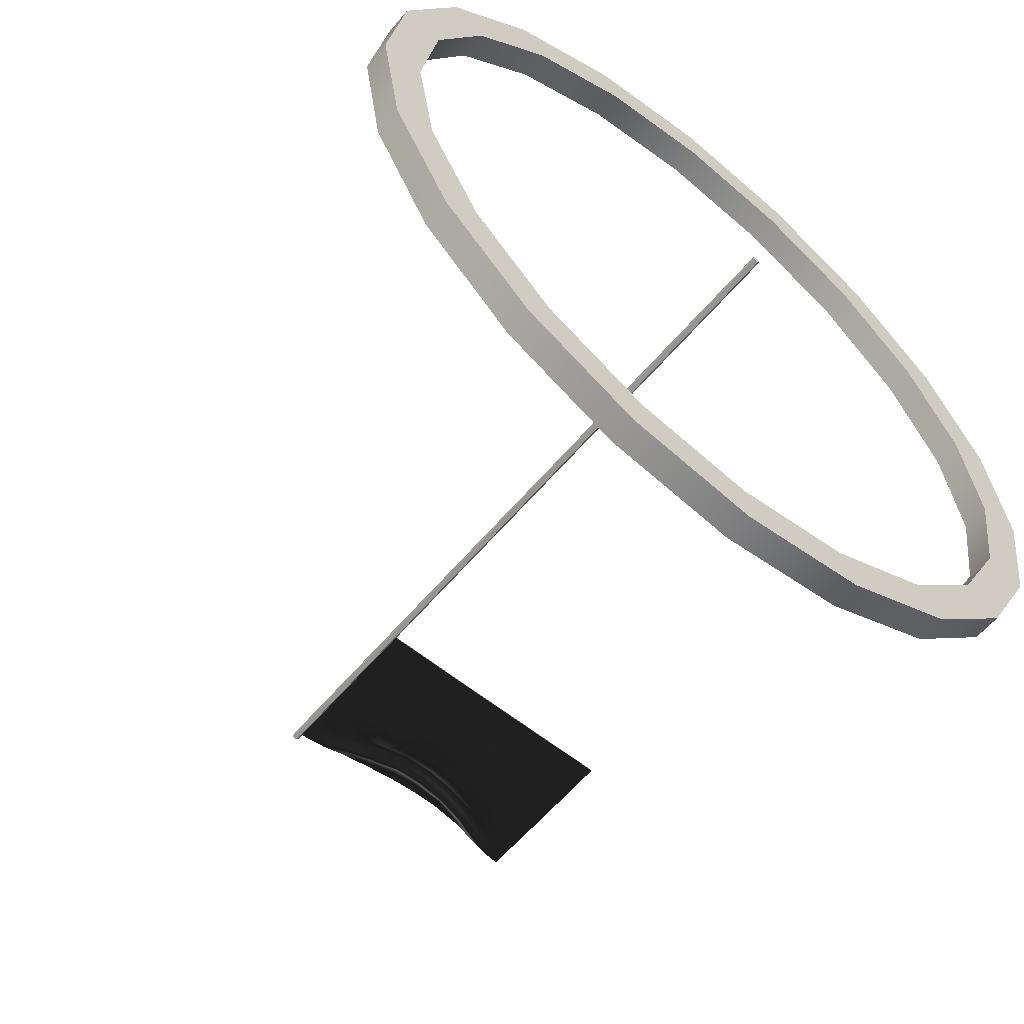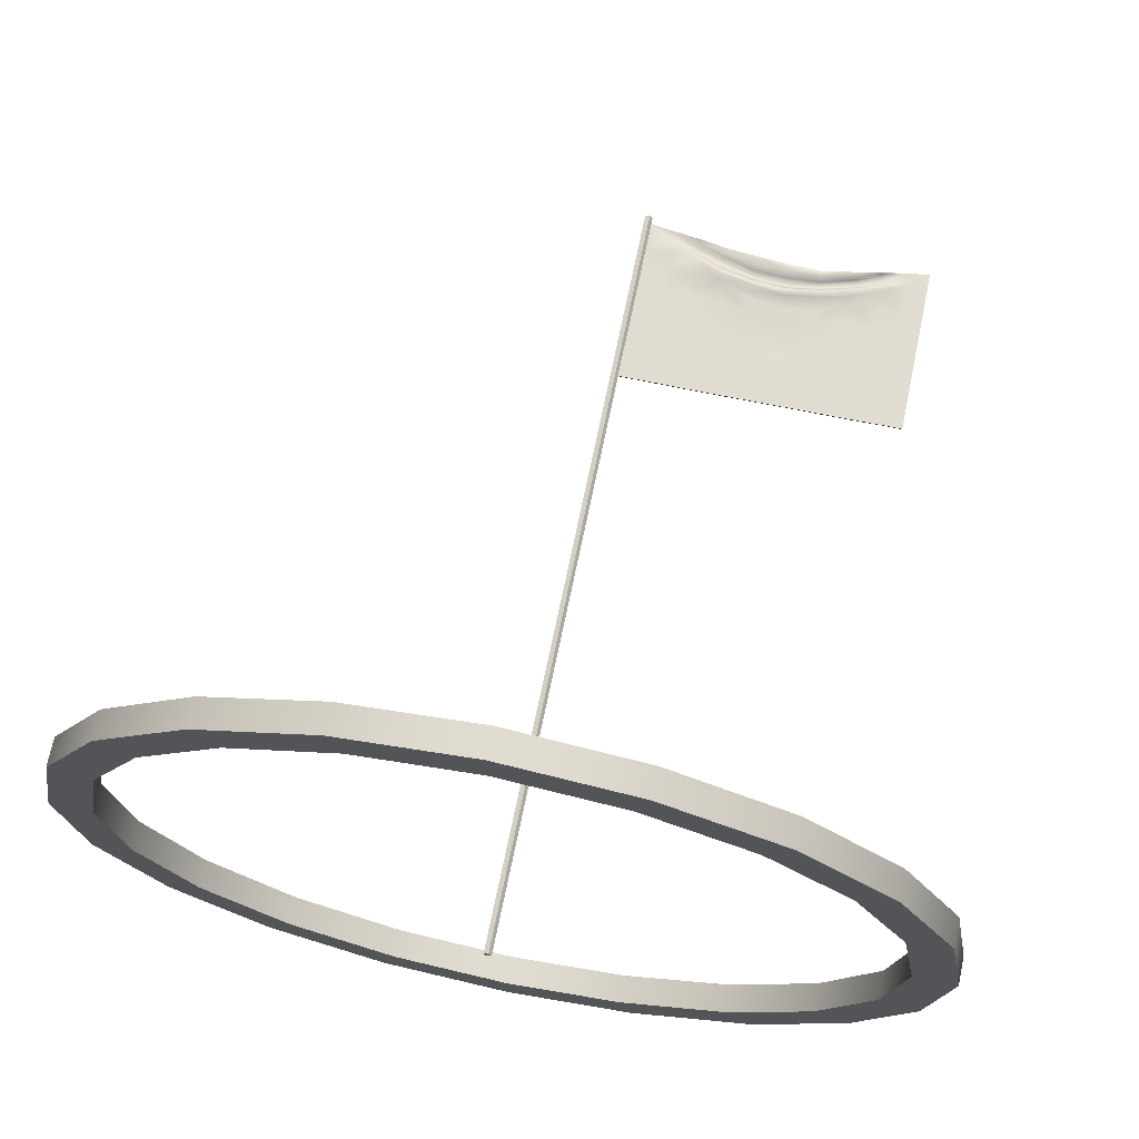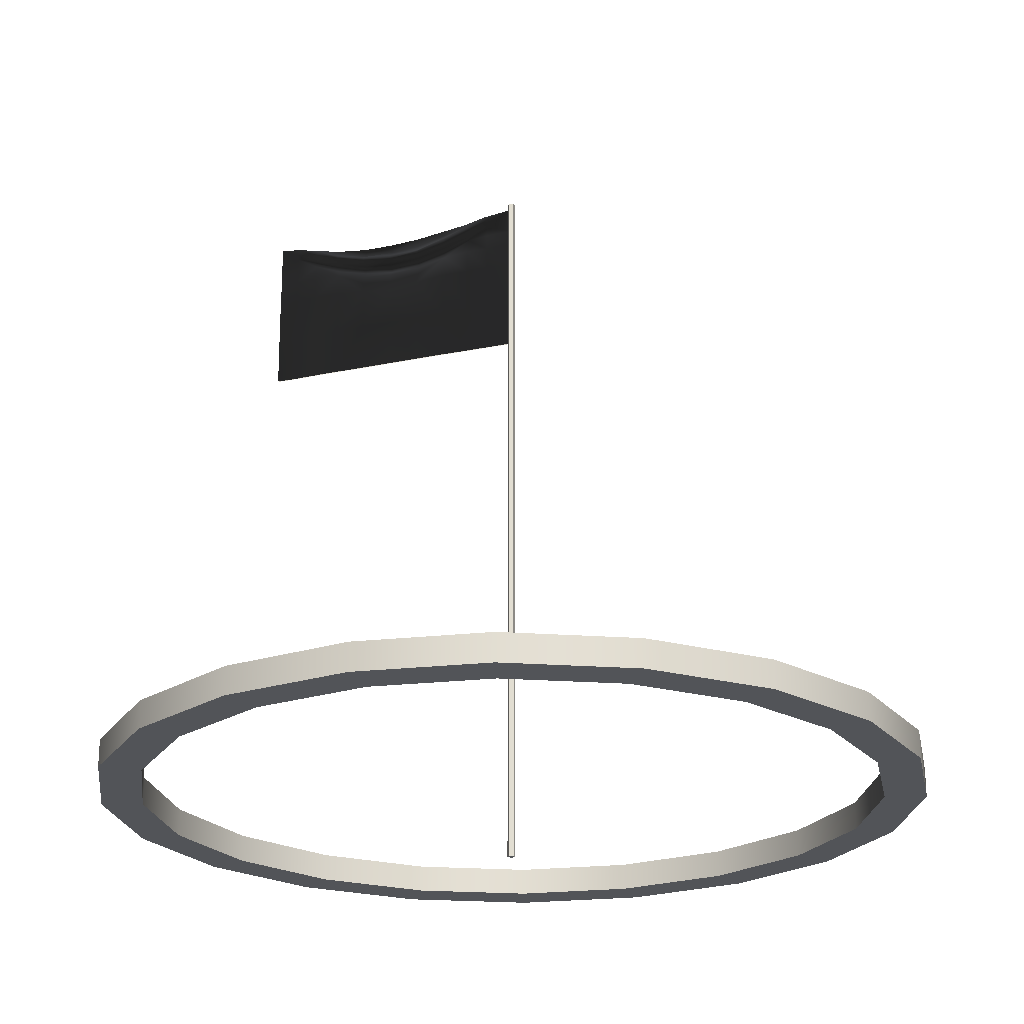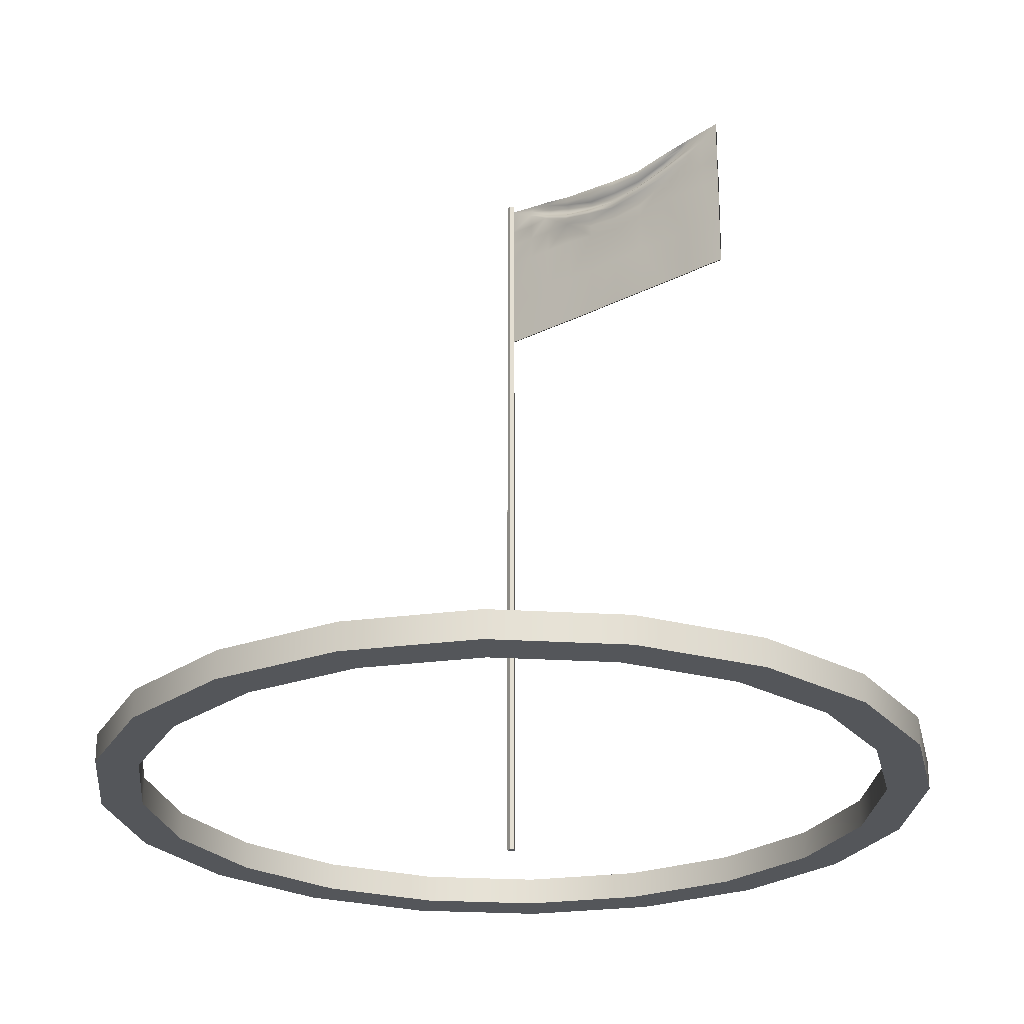
<metadata>
{"format":"obj","ext":"obj","renderer":"f3d","projection":"perspective","resolution":1024,"background":"white","views":[{"elev":-59.3,"azim":-39.7,"up":"+Z"},{"elev":69.6,"azim":11.6,"up":"+Z"},{"elev":-22.9,"azim":-160.0,"up":"+Y"},{"elev":-25.2,"azim":39.4,"up":"+Y"}]}
</metadata>
<code>
g default
v 3.05 7.911 0.007923
v 3.053 7.839 0.0127
v 3.283 8.012 0.008339
v 0.6521 7.824 -0.02211
v 0.6541 7.876 0.007492
v 0.3716 7.97 0.00266
v 0.3518 7.909 -0.01215
v 0.9488 7.73 -0.0217
v 0.9396 7.773 0.005383
v 1.324 7.621 -0.03084
v 1.318 7.666 0.00532
v 0.6393 7.756 -0.01492
v 0.9335 7.638 -0.008773
v 1.319 7.541 0.01592
v 0.3493 7.839 0.01995
v 0.6306 7.727 0.02708
v 0.9521 7.619 0.01786
v 1.324 7.525 0.0437
v 0.6146 7.685 0.0439
v 0.9495 7.549 0.0519
v 1.323 7.461 0.06255
v 0.9452 7.814 0.01728
v 0.6623 7.891 0.009782
v 0.6656 7.92 0.02624
v 0.9451 7.877 0.01839
v 1.326 7.732 0.03654
v 1.333 7.836 0.0345
v 0.9465 7.48 0.01398
v 1.32 7.389 0.004316
v 0.3504 7.69 0.005023
v 0.3483 7.498 0.00867
v 0.6196 7.499 -0.00322
v 0.0224 7.506 0.01164
v 0.0224 7.699 0.009689
v 0.0224 7.216 0.004896
v 0.3483 7.216 0.01044
v 0.6196 7.216 0.005646
v 0.9586 7.216 -0.004539
v 1.321 7.173 -0.006174
v 1.317 7.307 0.01297
v 0.0224 6.659 0.009267
v 0.3483 6.659 0.009487
v 0.9586 6.659 0.005317
v 1.321 6.659 0.006947
v 0.6196 6.659 0.009026
v 0.9586 6.067 0.007161
v 1.321 6.067 0.007673
v 0.0224 6.067 0.01496
v 0.3483 6.067 0.01406
v 1.703 6.067 0.009072
v 1.703 6.659 0.01241
v 0.6196 6.067 0.01263
v 0.0224 8.012 0.008642
v 2.751 7.824 -0.02445
v 3.031 7.981 0.005582
v 2.745 7.886 -0.009934
v 2.456 7.725 -0.04761
v 2.46 7.783 -0.006828
v 2.079 7.618 -0.04561
v 2.081 7.685 -0.0171
v 1.702 7.569 -0.04988
v 1.702 7.651 -0.001929
v 2.757 7.775 0.01886
v 2.461 7.667 0.02905
v 2.08 7.562 0.03613
v 1.703 7.517 0.01998
v 2.772 7.727 0.03414
v 2.451 7.622 0.05156
v 2.078 7.528 0.06156
v 2.786 7.69 0.0203
v 2.45 7.557 0.02943
v 2.078 7.468 0.04473
v 1.703 7.483 0.06212
v 1.703 7.415 0.04277
v 2.459 7.807 0.02877
v 2.738 7.897 0.003082
v 2.737 7.92 0.02624
v 2.459 7.864 0.03836
v 2.078 7.726 0.05335
v 2.07 7.807 0.01745
v 1.702 7.718 0.05695
v 1.703 7.811 0.02754
v 2.455 7.483 0.000788
v 2.082 7.39 -0.001733
v 1.703 7.36 0.002776
v 3.052 7.69 0.009097
v 3.054 7.498 0.007234
v 2.783 7.499 0.006363
v 3.283 7.506 0.01164
v 3.284 7.699 0.009778
v 3.283 7.216 0.004895
v 3.054 7.216 0.009652
v 2.783 7.216 0.009422
v 2.444 7.216 0.004958
v 2.081 7.173 -0.008713
v 2.085 7.307 0.005298
v 1.703 7.269 0.01258
v 1.703 7.127 -0.01321
v 3.283 6.659 0.009266
v 3.054 6.659 0.0131
v 2.444 6.659 0.005519
v 2.081 6.659 0.01043
v 2.783 6.659 0.009758
v 2.444 6.067 0.01057
v 2.081 6.067 0.01322
v 3.283 6.067 0.01496
v 3.054 6.067 0.02049
v 2.783 6.067 0.01334
v 0.02698 -0.6705 -0.03594
v -0.02612 -0.6705 -0.01868
v -0.02612 -0.6705 0.03716
v 0.02698 -0.6705 0.05441
v 0.0598 -0.6705 0.009237
v 0.02698 8.087 -0.03594
v -0.02612 8.087 -0.01868
v -0.02612 8.087 0.03716
v 0.02698 8.087 0.05441
v 0.0598 8.087 0.009237
v 0.0123 -0.6705 0.009237
v 0.0123 8.087 0.009237
v 3.05 7.911 -0.003756
v 3.053 7.839 0.001017
v 3.283 8.012 -0.00334
v 0.6521 7.824 -0.03379
v 0.6541 7.876 -0.004186
v 0.3716 7.97 -0.009018
v 0.3518 7.909 -0.02383
v 0.9488 7.73 -0.03338
v 0.9396 7.773 -0.006296
v 1.324 7.621 -0.04251
v 1.318 7.666 -0.006358
v 0.6393 7.756 -0.0266
v 0.9335 7.638 -0.02045
v 1.319 7.541 0.004243
v 0.3493 7.839 0.008267
v 0.6306 7.727 0.0154
v 0.9521 7.619 0.00618
v 1.324 7.525 0.03202
v 0.6146 7.685 0.03222
v 0.9495 7.549 0.04022
v 1.323 7.461 0.05087
v 0.9452 7.814 0.005602
v 0.6623 7.891 -0.001897
v 0.6656 7.92 0.01456
v 0.9451 7.877 0.006709
v 1.326 7.732 0.02486
v 1.333 7.836 0.02283
v 0.9465 7.48 0.002302
v 1.32 7.389 -0.007363
v 0.3504 7.69 -0.006656
v 0.3483 7.498 -0.003008
v 0.6196 7.499 -0.0149
v 0.0224 7.506 -4e-05
v 0.0224 7.699 -0.00199
v 0.0224 7.216 -0.006783
v 0.3483 7.216 -0.001239
v 0.6196 7.216 -0.006033
v 0.9586 7.216 -0.01622
v 1.321 7.173 -0.01785
v 1.317 7.307 0.001294
v 0.0224 6.659 -0.002412
v 0.3483 6.659 -0.002192
v 0.9586 6.659 -0.006361
v 1.321 6.659 -0.004732
v 0.6196 6.659 -0.002653
v 0.9586 6.067 -0.004518
v 1.321 6.067 -0.004006
v 0.0224 6.067 0.003278
v 0.3483 6.067 0.002385
v 1.703 6.067 -0.002607
v 1.703 6.659 0.000728
v 0.6196 6.067 0.000947
v 0.0224 8.012 -0.003036
v 2.751 7.824 -0.03612
v 3.031 7.981 -0.006097
v 2.745 7.886 -0.02161
v 2.456 7.725 -0.05928
v 2.46 7.783 -0.01851
v 2.079 7.618 -0.05729
v 2.081 7.685 -0.02878
v 1.702 7.569 -0.06155
v 1.702 7.651 -0.01361
v 2.757 7.775 0.007179
v 2.461 7.667 0.01738
v 2.08 7.562 0.02446
v 1.703 7.517 0.0083
v 2.772 7.727 0.02246
v 2.451 7.622 0.03989
v 2.078 7.528 0.04988
v 2.786 7.69 0.008625
v 2.45 7.557 0.01775
v 2.078 7.468 0.03306
v 1.703 7.483 0.05044
v 1.703 7.415 0.03109
v 2.459 7.807 0.01709
v 2.738 7.897 -0.008597
v 2.737 7.92 0.01456
v 2.459 7.864 0.02668
v 2.078 7.726 0.04167
v 2.07 7.807 0.00577
v 1.702 7.718 0.04528
v 1.703 7.811 0.01586
v 2.455 7.483 -0.01089
v 2.082 7.39 -0.01341
v 1.703 7.36 -0.008902
v 3.052 7.69 -0.002581
v 3.054 7.498 -0.004444
v 2.783 7.499 -0.005316
v 3.283 7.506 -4e-05
v 3.284 7.699 -0.001901
v 3.283 7.216 -0.006783
v 3.054 7.216 -0.002026
v 2.783 7.216 -0.002257
v 2.444 7.216 -0.006721
v 2.081 7.173 -0.02039
v 2.085 7.307 -0.006381
v 1.703 7.269 0.000905
v 1.703 7.127 -0.02489
v 3.283 6.659 -0.002413
v 3.054 6.659 0.001419
v 2.444 6.659 -0.00616
v 2.081 6.659 -0.001251
v 2.783 6.659 -0.00192
v 2.444 6.067 -0.00111
v 2.081 6.067 0.001539
v 3.283 6.067 0.003278
v 3.054 6.067 0.008809
v 2.783 6.067 0.001667
v 4.383 0 -0.03394
v 4.168 0 -1.392
v 3.544 0 -2.618
v 2.571 0 -3.59
v 1.346 0 -4.214
v -0.01238 0 -4.429
v -1.371 0 -4.214
v -2.596 0 -3.59
v -3.568 0 -2.618
v -4.193 0 -1.392
v -4.408 0 -0.03394
v -4.193 0 1.324
v -3.568 0 2.55
v -2.596 0 3.522
v -1.371 0 4.146
v -0.01238 0 4.362
v 1.346 0 4.146
v 2.571 0 3.522
v 3.544 0 2.55
v 4.168 0 1.324
v 4.383 0.3275 -0.03394
v 4.168 0.3275 -1.392
v 3.544 0.3275 -2.618
v 2.571 0.3275 -3.59
v 1.346 0.3275 -4.214
v -0.01238 0.3275 -4.429
v -1.371 0.3275 -4.214
v -2.596 0.3275 -3.59
v -3.568 0.3275 -2.618
v -4.193 0.3275 -1.392
v -4.408 0.3275 -0.03394
v -4.193 0.3275 1.324
v -3.568 0.3275 2.55
v -2.596 0.3275 3.522
v -1.371 0.3275 4.146
v -0.01238 0.3275 4.362
v 1.346 0.3275 4.146
v 2.571 0.3275 3.522
v 3.544 0.3275 2.55
v 4.168 0.3275 1.324
v 4.876 0.3275 -0.03394
v 4.636 0.3275 -1.544
v 3.942 0.3275 -2.907
v 2.861 0.3275 -3.988
v 1.498 0.3275 -4.683
v -0.01238 0.3275 -4.922
v -1.523 0.3275 -4.683
v -2.886 0.3275 -3.988
v -3.967 0.3275 -2.907
v -4.661 0.3275 -1.544
v -4.9 0.3275 -0.03394
v -4.661 0.3275 1.477
v -3.967 0.3275 2.839
v -2.886 0.3275 3.921
v -1.523 0.3275 4.615
v -0.01238 0.3275 4.854
v 1.498 0.3275 4.615
v 2.861 0.3275 3.921
v 3.942 0.3275 2.839
v 4.636 0.3275 1.477
v 4.876 0 -0.03394
v 4.636 0 -1.544
v 3.942 0 -2.907
v 2.861 0 -3.988
v 1.498 0 -4.683
v -0.01238 0 -4.922
v -1.523 0 -4.683
v -2.886 0 -3.988
v -3.967 0 -2.907
v -4.661 0 -1.544
v -4.9 0 -0.03394
v -4.661 0 1.477
v -3.967 0 2.839
v -2.886 0 3.921
v -1.523 0 4.615
v -0.01238 0 4.854
v 1.498 0 4.615
v 2.861 0 3.921
v 3.942 0 2.839
v 4.636 0 1.477
g polySurface18
f 1 2 3
f 4 5 6
f 6 7 4
f 8 9 5
f 5 4 8
f 10 11 9
f 9 8 10
f 12 13 8
f 8 4 12
f 7 12 4
f 13 14 10
f 10 8 13
f 15 16 12
f 12 7 15
f 16 17 13
f 13 12 16
f 17 18 14
f 14 13 17
f 19 20 17
f 17 16 19
f 20 21 18
f 18 17 20
f 16 15 19
f 22 23 5
f 5 9 22
f 5 23 6
f 23 24 6
f 25 24 23
f 23 22 25
f 9 11 26
f 26 22 9
f 26 27 25
f 25 22 26
f 28 29 21
f 21 20 28
f 20 19 28
f 15 30 19
f 31 32 19
f 19 30 31
f 33 31 30
f 30 34 33
f 19 32 28
f 35 36 31
f 31 33 35
f 36 37 32
f 32 31 36
f 37 38 28
f 28 32 37
f 39 40 28
f 28 38 39
f 29 28 40
f 41 42 36
f 36 35 41
f 43 44 39
f 39 38 43
f 42 45 37
f 37 36 42
f 45 43 38
f 38 37 45
f 46 47 44
f 44 43 46
f 48 49 42
f 42 41 48
f 47 50 51
f 51 44 47
f 49 52 45
f 45 42 49
f 52 46 43
f 43 45 52
f 53 7 6
f 54 1 55
f 55 56 54
f 57 54 56
f 56 58 57
f 59 57 58
f 58 60 59
f 61 59 60
f 60 62 61
f 63 54 57
f 57 64 63
f 1 54 63
f 64 57 59
f 59 65 64
f 65 59 61
f 61 66 65
f 34 30 15
f 15 53 34
f 2 1 63
f 63 67 2
f 67 63 64
f 64 68 67
f 68 64 65
f 65 69 68
f 70 67 68
f 68 71 70
f 71 68 69
f 69 72 71
f 69 65 66
f 66 73 69
f 69 73 74
f 74 72 69
f 67 70 2
f 75 58 56
f 56 76 75
f 56 55 76
f 76 55 77
f 78 75 76
f 76 77 78
f 58 75 79
f 79 60 58
f 79 75 78
f 78 80 79
f 60 79 81
f 81 62 60
f 81 79 80
f 80 82 81
f 83 71 72
f 72 84 83
f 71 83 70
f 84 72 74
f 74 85 84
f 7 53 15
f 2 70 86
f 87 86 70
f 70 88 87
f 89 90 86
f 86 87 89
f 70 83 88
f 91 89 87
f 87 92 91
f 92 87 88
f 88 93 92
f 93 88 83
f 83 94 93
f 95 94 83
f 83 96 95
f 95 96 97
f 97 98 95
f 84 96 83
f 96 84 85
f 85 97 96
f 99 91 92
f 92 100 99
f 101 94 95
f 95 102 101
f 100 92 93
f 93 103 100
f 103 93 94
f 94 101 103
f 104 101 102
f 102 105 104
f 106 99 100
f 100 107 106
f 107 100 103
f 103 108 107
f 108 103 101
f 101 104 108
f 61 62 11
f 11 10 61
f 14 66 61
f 61 10 14
f 18 73 66
f 66 14 18
f 18 21 74
f 74 73 18
f 11 62 81
f 81 26 11
f 81 82 27
f 27 26 81
f 29 85 74
f 74 21 29
f 39 98 97
f 97 40 39
f 40 97 85
f 85 29 40
f 44 51 98
f 98 39 44
f 102 95 98
f 98 51 102
f 105 102 51
f 51 50 105
f 55 1 3
f 90 3 2
f 2 86 90
f 109 110 115 114
f 110 111 116 115
f 111 112 117 116
f 112 113 118 117
f 113 109 114 118
f 110 109 119
f 111 110 119
f 112 111 119
f 113 112 119
f 109 113 119
f 114 115 120
f 115 116 120
f 116 117 120
f 117 118 120
f 118 114 120
f 121 123 122
f 124 126 125
f 126 124 127
f 128 125 129
f 125 128 124
f 130 129 131
f 129 130 128
f 132 128 133
f 128 132 124
f 127 124 132
f 133 130 134
f 130 133 128
f 135 132 136
f 132 135 127
f 136 133 137
f 133 136 132
f 137 134 138
f 134 137 133
f 139 137 140
f 137 139 136
f 140 138 141
f 138 140 137
f 136 139 135
f 142 125 143
f 125 142 129
f 125 126 143
f 143 126 144
f 145 143 144
f 143 145 142
f 129 146 131
f 146 129 142
f 146 145 147
f 145 146 142
f 148 141 149
f 141 148 140
f 140 148 139
f 135 139 150
f 151 139 152
f 139 151 150
f 153 150 151
f 150 153 154
f 139 148 152
f 155 151 156
f 151 155 153
f 156 152 157
f 152 156 151
f 157 148 158
f 148 157 152
f 159 148 160
f 148 159 158
f 149 160 148
f 161 156 162
f 156 161 155
f 163 159 164
f 159 163 158
f 162 157 165
f 157 162 156
f 165 158 163
f 158 165 157
f 166 164 167
f 164 166 163
f 168 162 169
f 162 168 161
f 167 171 170
f 171 167 164
f 169 165 172
f 165 169 162
f 172 163 166
f 163 172 165
f 173 126 127
f 174 175 121
f 175 174 176
f 177 176 174
f 176 177 178
f 179 178 177
f 178 179 180
f 181 180 179
f 180 181 182
f 183 177 174
f 177 183 184
f 121 183 174
f 184 179 177
f 179 184 185
f 185 181 179
f 181 185 186
f 154 135 150
f 135 154 173
f 122 183 121
f 183 122 187
f 187 184 183
f 184 187 188
f 188 185 184
f 185 188 189
f 190 188 187
f 188 190 191
f 191 189 188
f 189 191 192
f 189 186 185
f 186 189 193
f 189 194 193
f 194 189 192
f 187 122 190
f 195 176 178
f 176 195 196
f 176 196 175
f 196 197 175
f 198 196 195
f 196 198 197
f 178 199 195
f 199 178 180
f 199 198 195
f 198 199 200
f 180 201 199
f 201 180 182
f 201 200 199
f 200 201 202
f 203 192 191
f 192 203 204
f 191 190 203
f 204 194 192
f 194 204 205
f 127 135 173
f 122 206 190
f 207 190 206
f 190 207 208
f 209 206 210
f 206 209 207
f 190 208 203
f 211 207 209
f 207 211 212
f 212 208 207
f 208 212 213
f 213 203 208
f 203 213 214
f 215 203 214
f 203 215 216
f 215 217 216
f 217 215 218
f 204 203 216
f 216 205 204
f 205 216 217
f 219 212 211
f 212 219 220
f 221 215 214
f 215 221 222
f 220 213 212
f 213 220 223
f 223 214 213
f 214 223 221
f 224 222 221
f 222 224 225
f 226 220 219
f 220 226 227
f 227 223 220
f 223 227 228
f 228 221 223
f 221 228 224
f 181 131 182
f 131 181 130
f 134 181 186
f 181 134 130
f 138 186 193
f 186 138 134
f 138 194 141
f 194 138 193
f 131 201 182
f 201 131 146
f 201 147 202
f 147 201 146
f 149 194 205
f 194 149 141
f 159 217 218
f 217 159 160
f 160 205 217
f 205 160 149
f 164 218 171
f 218 164 159
f 222 218 215
f 218 222 171
f 225 171 222
f 171 225 170
f 175 123 121
f 210 122 123
f 122 210 206
f 230 229 249 250
f 231 230 250 251
f 232 231 251 252
f 233 232 252 253
f 234 233 253 254
f 235 234 254 255
f 236 235 255 256
f 237 236 256 257
f 238 237 257 258
f 239 238 258 259
f 240 239 259 260
f 241 240 260 261
f 242 241 261 262
f 243 242 262 263
f 244 243 263 264
f 245 244 264 265
f 246 245 265 266
f 247 246 266 267
f 248 247 267 268
f 229 248 268 249
f 250 249 269 270
f 251 250 270 271
f 252 251 271 272
f 253 252 272 273
f 254 253 273 274
f 255 254 274 275
f 256 255 275 276
f 257 256 276 277
f 258 257 277 278
f 259 258 278 279
f 260 259 279 280
f 261 260 280 281
f 262 261 281 282
f 263 262 282 283
f 264 263 283 284
f 265 264 284 285
f 266 265 285 286
f 267 266 286 287
f 268 267 287 288
f 249 268 288 269
f 270 269 289 290
f 271 270 290 291
f 272 271 291 292
f 273 272 292 293
f 274 273 293 294
f 275 274 294 295
f 276 275 295 296
f 277 276 296 297
f 278 277 297 298
f 279 278 298 299
f 280 279 299 300
f 281 280 300 301
f 282 281 301 302
f 283 282 302 303
f 284 283 303 304
f 285 284 304 305
f 286 285 305 306
f 287 286 306 307
f 288 287 307 308
f 269 288 308 289
f 290 289 229 230
f 291 290 230 231
f 292 291 231 232
f 293 292 232 233
f 294 293 233 234
f 295 294 234 235
f 296 295 235 236
f 297 296 236 237
f 298 297 237 238
f 299 298 238 239
f 300 299 239 240
f 301 300 240 241
f 302 301 241 242
f 303 302 242 243
f 304 303 243 244
f 305 304 244 245
f 306 305 245 246
f 307 306 246 247
f 308 307 247 248
f 289 308 248 229

</code>
